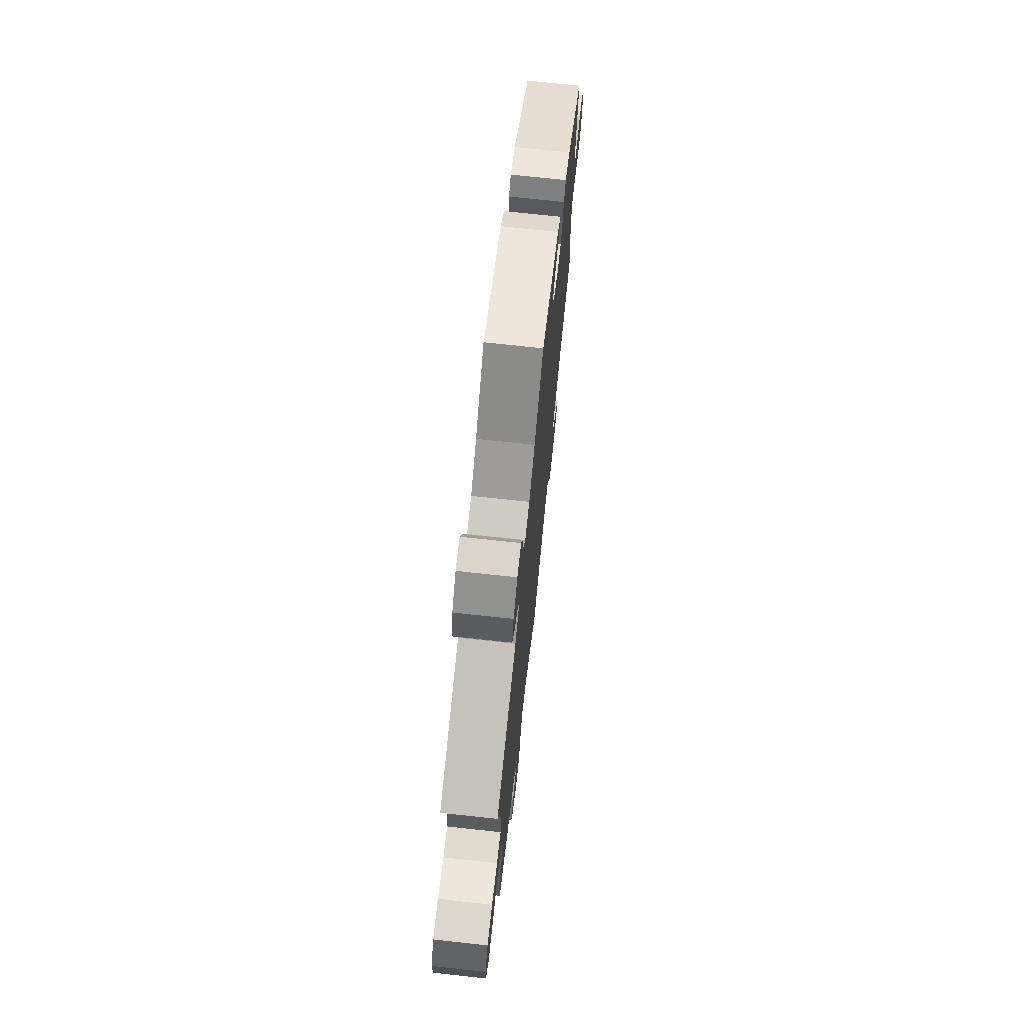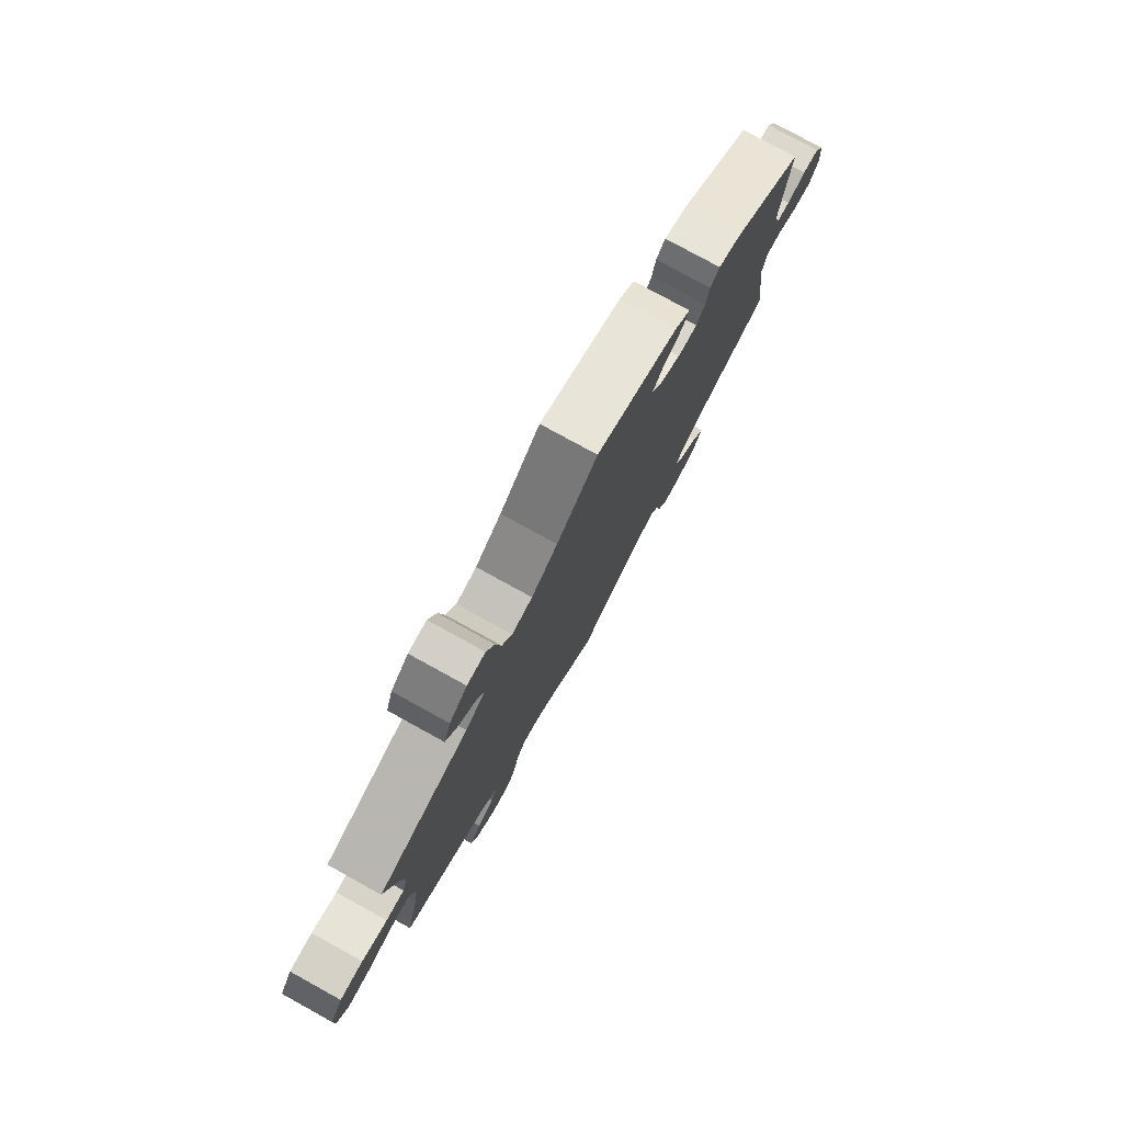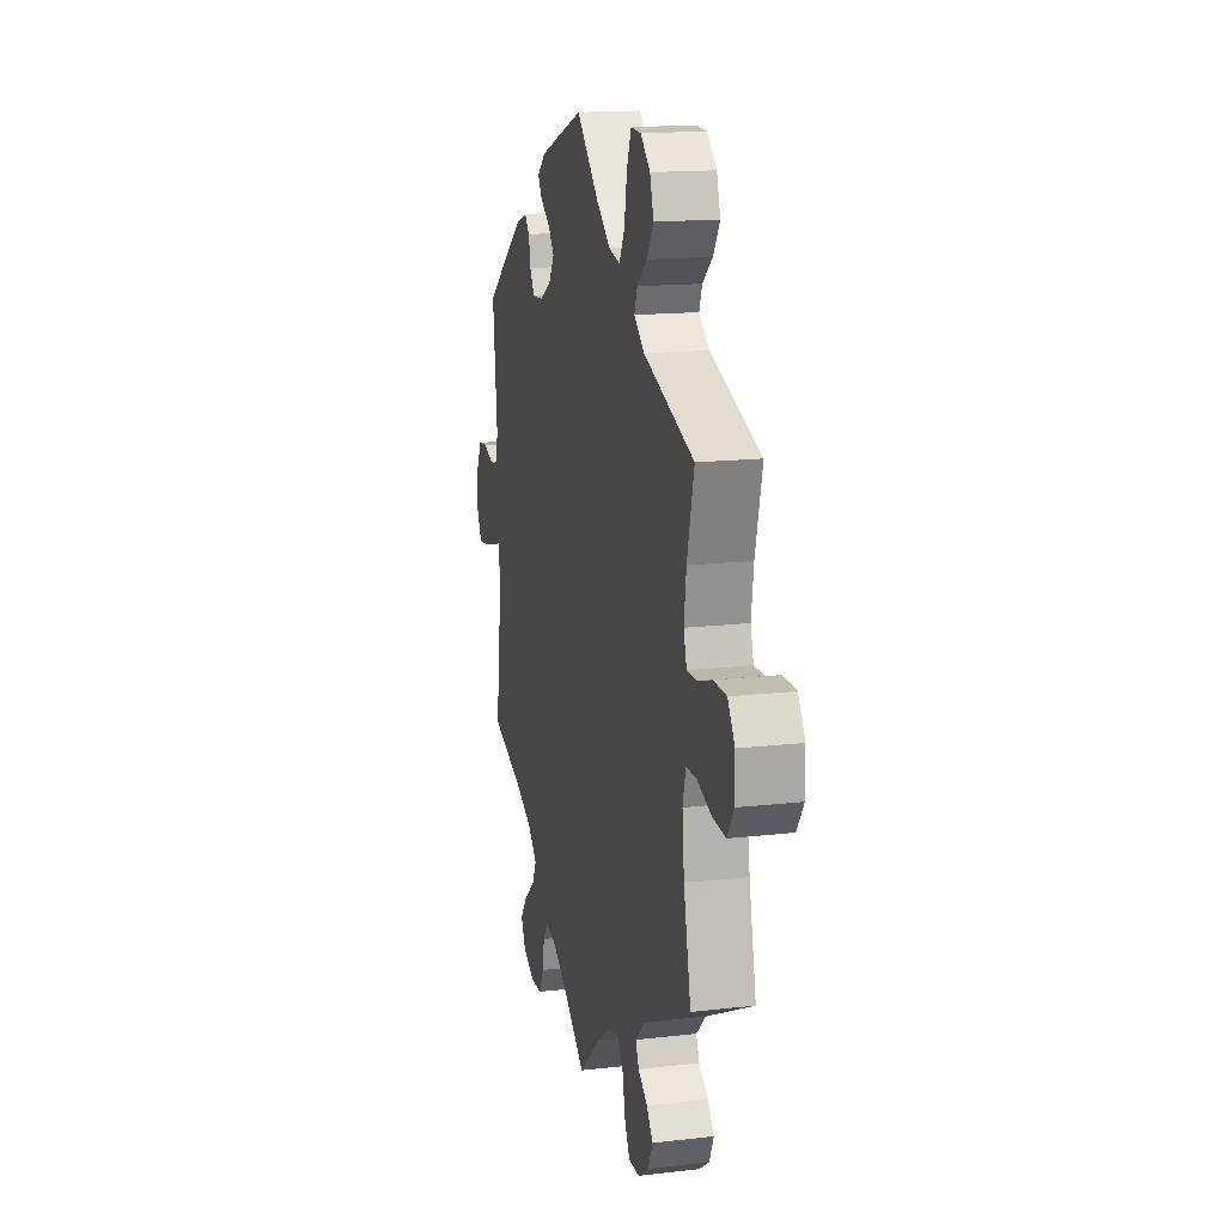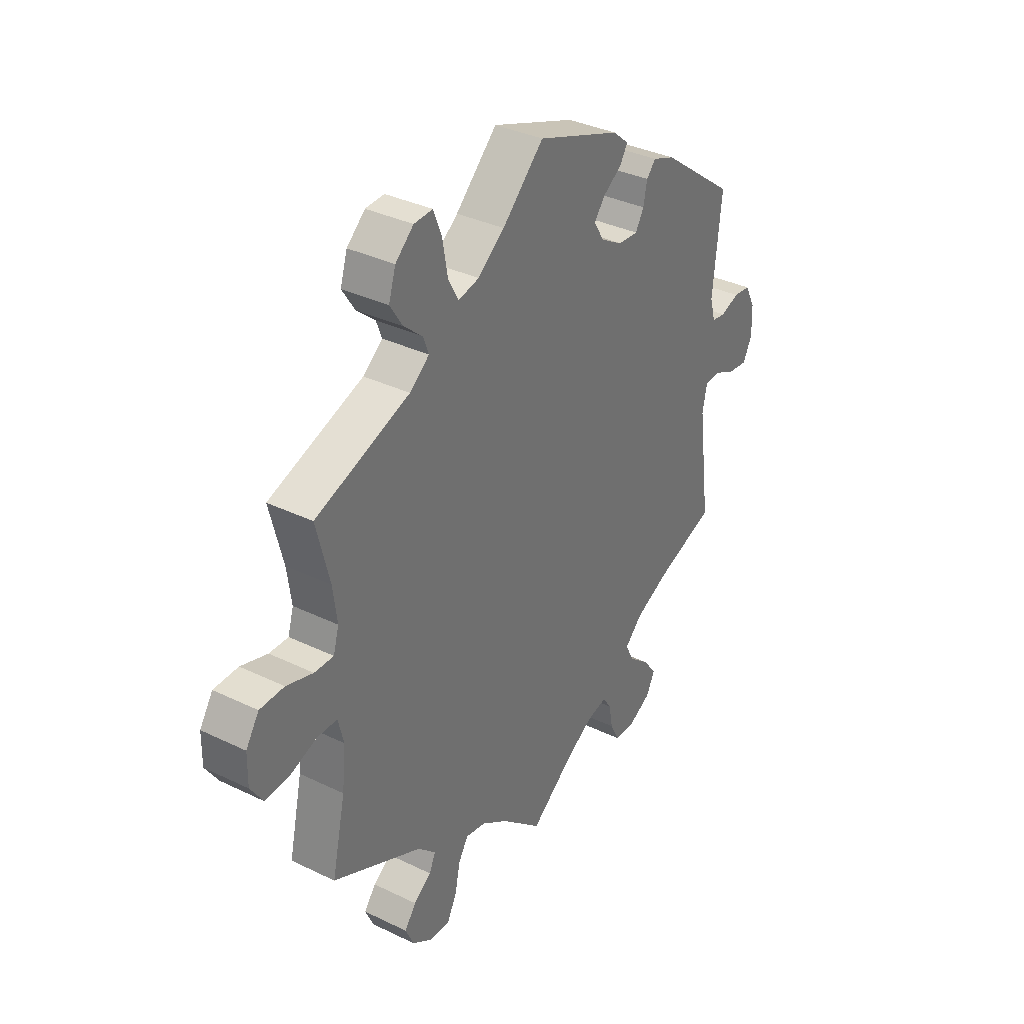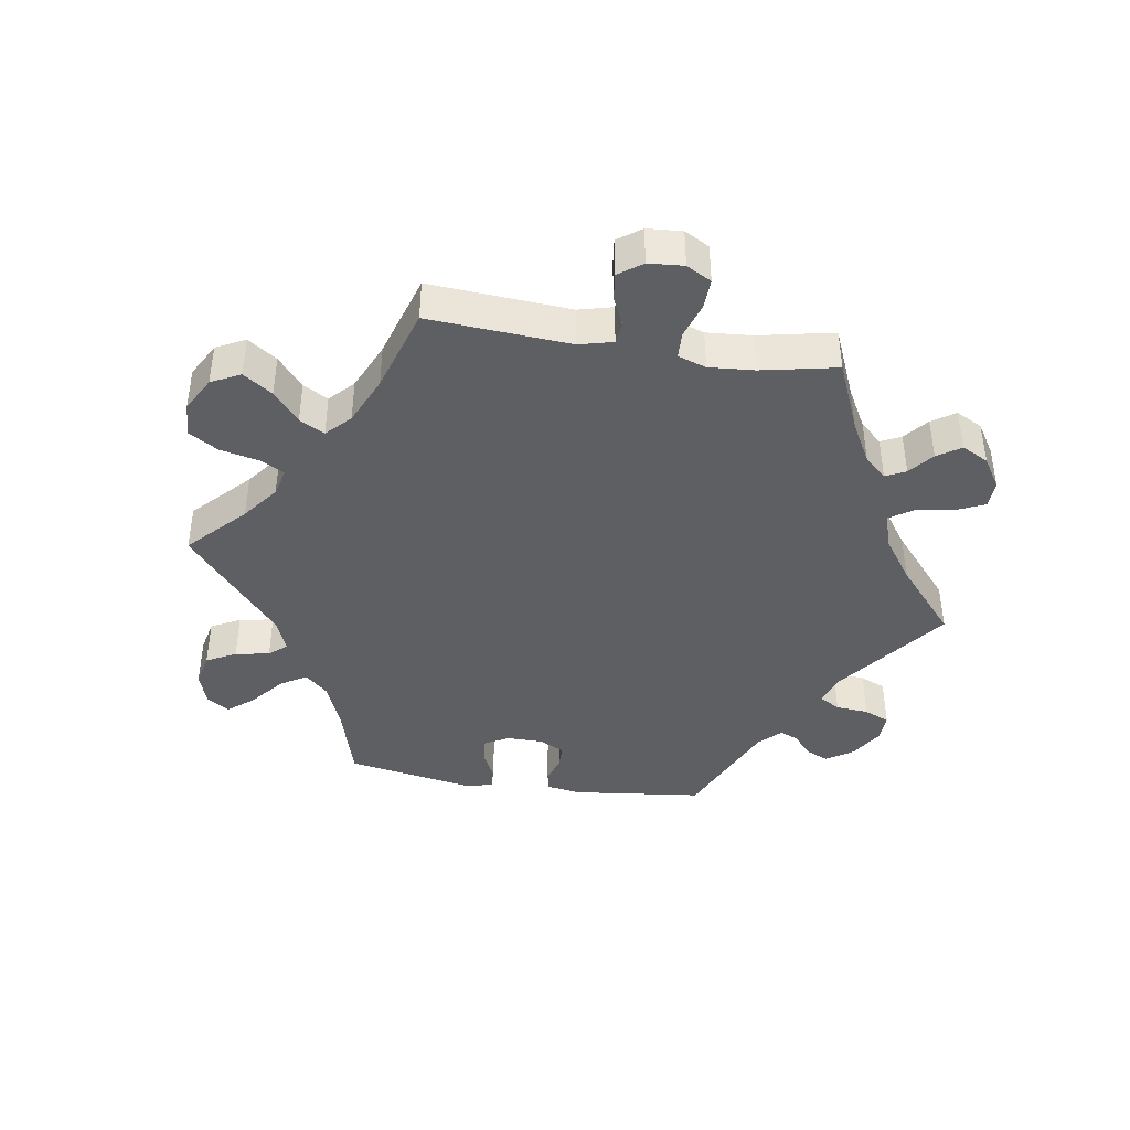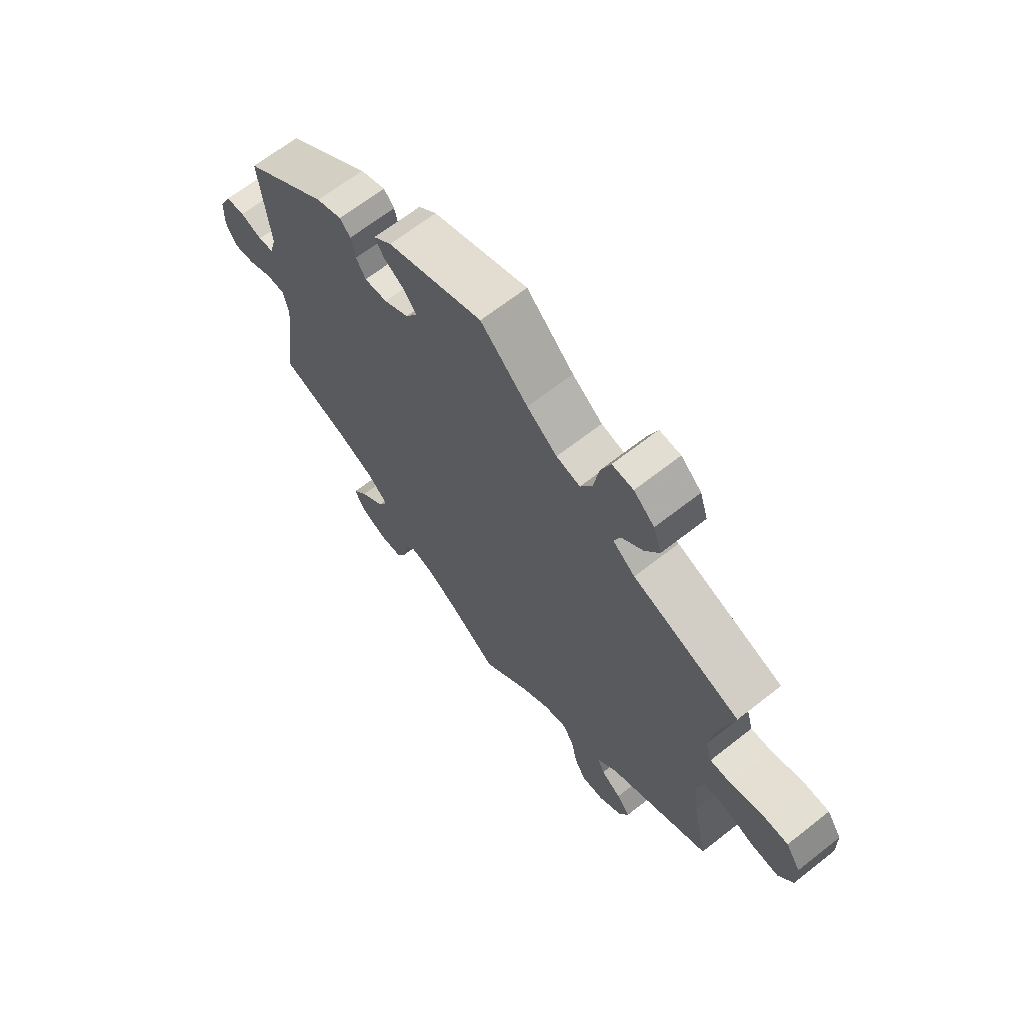
<metadata>
{"format":"obj","ext":"obj","renderer":"f3d","projection":"perspective","resolution":1024,"background":"white","views":[{"elev":71.8,"azim":96.2,"up":"+Z"},{"elev":78.4,"azim":118.8,"up":"+Z"},{"elev":15.7,"azim":76.4,"up":"+Z"},{"elev":35.1,"azim":122.8,"up":"+Z"},{"elev":-41.7,"azim":141.0,"up":"+Y"},{"elev":66.1,"azim":51.7,"up":"+Z"}]}
</metadata>
<code>
v -0.34 0.07 0.408
v -0.292 0.07 0.426
v -0.272 0.07 0.404
v -0.264 0.07 0.364
v -0.246 0.07 0.333
v -0.203 0.07 0.336
v -0.156 0.07 0.363
v -0.134 0.07 0.399
v -0.157 0.07 0.429
v -0.197 0.07 0.456
v -0.214 0.07 0.483
v -0.18 0.07 0.512
v 0 0.07 0.578
v 0.089 0.07 0.492
v 0.146 0.07 0.448
v 0.191 0.07 0.438
v 0.213 0.07 0.478
v 0.224 0.07 0.541
v 0.242 0.07 0.587
v 0.282 0.07 0.585
v 0.321 0.07 0.55
v 0.336 0.07 0.502
v 0.309 0.07 0.46
v 0.269 0.07 0.426
v 0.257 0.07 0.394
v 0.299 0.07 0.361
v 0.501 0.07 0.29
v 0.473 0.07 0.179
v 0.464 0.07 0.112
v 0.476 0.07 0.071
v 0.517 0.07 0.072
v 0.574 0.07 0.09
v 0.626 0.07 0.089
v 0.654 0.07 0.046
v 0.655 0.07 -0.013
v 0.628 0.07 -0.054
v 0.575 0.07 -0.05
v 0.519 0.07 -0.03
v 0.476 0.07 -0.031
v 0.464 0.07 -0.079
v 0.472 0.07 -0.158
v 0.501 0.07 -0.289
v 0.309 0.07 -0.383
v 0.271 0.07 -0.42
v 0.284 0.07 -0.45
v 0.322 0.07 -0.477
v 0.347 0.07 -0.51
v 0.329 0.07 -0.55
v 0.285 0.07 -0.58
v 0.242 0.07 -0.581
v 0.221 0.07 -0.541
v 0.21 0.07 -0.487
v 0.189 0.07 -0.453
v 0.145 0.07 -0.462
v 0.088 0.07 -0.501
v 0.001 0.07 -0.578
v -0.092 0.07 -0.508
v -0.15 0.07 -0.473
v -0.194 0.07 -0.463
v -0.213 0.07 -0.491
v -0.221 0.07 -0.537
v -0.24 0.07 -0.575
v -0.285 0.07 -0.577
v -0.333 0.07 -0.552
v -0.352 0.07 -0.515
v -0.324 0.07 -0.477
v -0.279 0.07 -0.44
v -0.261 0.07 -0.404
v -0.299 0.07 -0.367
v -0.373 0.07 -0.333
v -0.5 0.07 -0.289
v -0.473 0.07 -0.085
v -0.483 0.07 -0.036
v -0.518 0.07 -0.036
v -0.563 0.07 -0.057
v -0.604 0.07 -0.062
v -0.624 0.07 -0.024
v -0.622 0.07 0.033
v -0.6 0.07 0.076
v -0.564 0.07 0.08
v -0.523 0.07 0.066
v -0.494 0.07 0.07
v -0.482 0.07 0.113
v -0.5 0.07 0.289
v -0.34 0 0.408
v -0.292 0 0.426
v -0.272 0 0.404
v -0.264 0 0.364
v -0.246 0 0.333
v -0.203 0 0.336
v -0.156 0 0.363
v -0.134 0 0.399
v -0.157 0 0.429
v -0.197 0 0.456
v -0.214 0 0.483
v -0.18 0 0.512
v 0 0 0.578
v 0.089 0 0.492
v 0.146 0 0.448
v 0.191 0 0.438
v 0.213 0 0.478
v 0.224 0 0.541
v 0.242 0 0.587
v 0.282 0 0.585
v 0.321 0 0.55
v 0.336 0 0.502
v 0.309 0 0.46
v 0.269 0 0.426
v 0.257 0 0.394
v 0.299 0 0.361
v 0.501 0 0.29
v 0.473 0 0.179
v 0.464 0 0.112
v 0.476 0 0.071
v 0.517 0 0.072
v 0.574 0 0.09
v 0.626 0 0.089
v 0.654 0 0.046
v 0.655 0 -0.013
v 0.628 0 -0.054
v 0.575 0 -0.05
v 0.519 0 -0.03
v 0.476 0 -0.031
v 0.464 0 -0.079
v 0.472 0 -0.158
v 0.501 0 -0.289
v 0.309 0 -0.383
v 0.271 0 -0.42
v 0.284 0 -0.45
v 0.322 0 -0.477
v 0.347 0 -0.51
v 0.329 0 -0.55
v 0.285 0 -0.58
v 0.242 0 -0.581
v 0.221 0 -0.541
v 0.21 0 -0.487
v 0.189 0 -0.453
v 0.145 0 -0.462
v 0.088 0 -0.501
v 0.001 0 -0.578
v -0.092 0 -0.508
v -0.15 0 -0.473
v -0.194 0 -0.463
v -0.213 0 -0.491
v -0.221 0 -0.537
v -0.24 0 -0.575
v -0.285 0 -0.577
v -0.333 0 -0.552
v -0.352 0 -0.515
v -0.324 0 -0.477
v -0.279 0 -0.44
v -0.261 0 -0.404
v -0.299 0 -0.367
v -0.373 0 -0.333
v -0.5 0 -0.289
v -0.473 0 -0.085
v -0.483 0 -0.036
v -0.518 0 -0.036
v -0.563 0 -0.057
v -0.604 0 -0.062
v -0.624 0 -0.024
v -0.622 0 0.033
v -0.6 0 0.076
v -0.564 0 0.08
v -0.523 0 0.066
v -0.494 0 0.07
v -0.482 0 0.113
v -0.5 0 0.289
f 83 84 1 2
f 82 83 2 3
f 78 79 80 81
f 78 81 82
f 77 78 82
f 74 75 76 77
f 73 74 77 82
f 72 73 82 3
f 70 71 72 3
f 64 65 66 67
f 64 67 68
f 63 64 68
f 60 61 62 63
f 59 60 63 68
f 58 59 68 69
f 55 56 57
f 54 55 57 58
f 53 54 58 69
f 49 50 51 52
f 49 52 53
f 48 49 53
f 45 46 47 48
f 45 48 53
f 44 45 53 69
f 41 42 43
f 40 41 43 44
f 39 40 44 69
f 35 36 37 38
f 35 38 39
f 34 35 39
f 31 32 33 34
f 30 31 34 39
f 29 30 39 69
f 26 27 28
f 25 26 28 29
f 21 22 23 24
f 19 20 21 24
f 17 18 19 24
f 16 17 24 25
f 15 16 25 29
f 11 12 13 14
f 9 10 11 14
f 8 9 14 15
f 7 8 15 29
f 69 70 3 4
f 6 7 29 69
f 5 6 69
f 4 5 69
f 86 85 168 167
f 87 86 167 166
f 165 164 163 162
f 166 165 162
f 166 162 161
f 161 160 159 158
f 166 161 158 157
f 87 166 157 156
f 87 156 155 154
f 151 150 149 148
f 152 151 148
f 152 148 147
f 147 146 145 144
f 152 147 144 143
f 153 152 143 142
f 141 140 139
f 142 141 139 138
f 153 142 138 137
f 136 135 134 133
f 137 136 133
f 137 133 132
f 132 131 130 129
f 137 132 129
f 153 137 129 128
f 127 126 125
f 128 127 125 124
f 153 128 124 123
f 122 121 120 119
f 123 122 119
f 123 119 118
f 118 117 116 115
f 123 118 115 114
f 153 123 114 113
f 112 111 110
f 113 112 110 109
f 108 107 106 105
f 108 105 104 103
f 108 103 102 101
f 109 108 101 100
f 113 109 100 99
f 98 97 96 95
f 98 95 94 93
f 99 98 93 92
f 113 99 92 91
f 88 87 154 153
f 153 113 91 90
f 153 90 89
f 153 89 88
f 1 85 86 2
f 2 86 87 3
f 3 87 88 4
f 4 88 89 5
f 5 89 90 6
f 6 90 91 7
f 7 91 92 8
f 8 92 93 9
f 9 93 94 10
f 10 94 95 11
f 11 95 96 12
f 12 96 97 13
f 13 97 98 14
f 14 98 99 15
f 15 99 100 16
f 16 100 101 17
f 17 101 102 18
f 18 102 103 19
f 19 103 104 20
f 20 104 105 21
f 21 105 106 22
f 22 106 107 23
f 23 107 108 24
f 24 108 109 25
f 25 109 110 26
f 26 110 111 27
f 27 111 112 28
f 28 112 113 29
f 29 113 114 30
f 30 114 115 31
f 31 115 116 32
f 32 116 117 33
f 33 117 118 34
f 34 118 119 35
f 35 119 120 36
f 36 120 121 37
f 37 121 122 38
f 38 122 123 39
f 39 123 124 40
f 40 124 125 41
f 41 125 126 42
f 42 126 127 43
f 43 127 128 44
f 44 128 129 45
f 45 129 130 46
f 46 130 131 47
f 47 131 132 48
f 48 132 133 49
f 49 133 134 50
f 50 134 135 51
f 51 135 136 52
f 52 136 137 53
f 53 137 138 54
f 54 138 139 55
f 55 139 140 56
f 56 140 141 57
f 57 141 142 58
f 58 142 143 59
f 59 143 144 60
f 60 144 145 61
f 61 145 146 62
f 62 146 147 63
f 63 147 148 64
f 64 148 149 65
f 65 149 150 66
f 66 150 151 67
f 67 151 152 68
f 68 152 153 69
f 69 153 154 70
f 70 154 155 71
f 71 155 156 72
f 72 156 157 73
f 73 157 158 74
f 74 158 159 75
f 75 159 160 76
f 76 160 161 77
f 77 161 162 78
f 78 162 163 79
f 79 163 164 80
f 80 164 165 81
f 81 165 166 82
f 82 166 167 83
f 83 167 168 84
f 84 168 85 1

</code>
